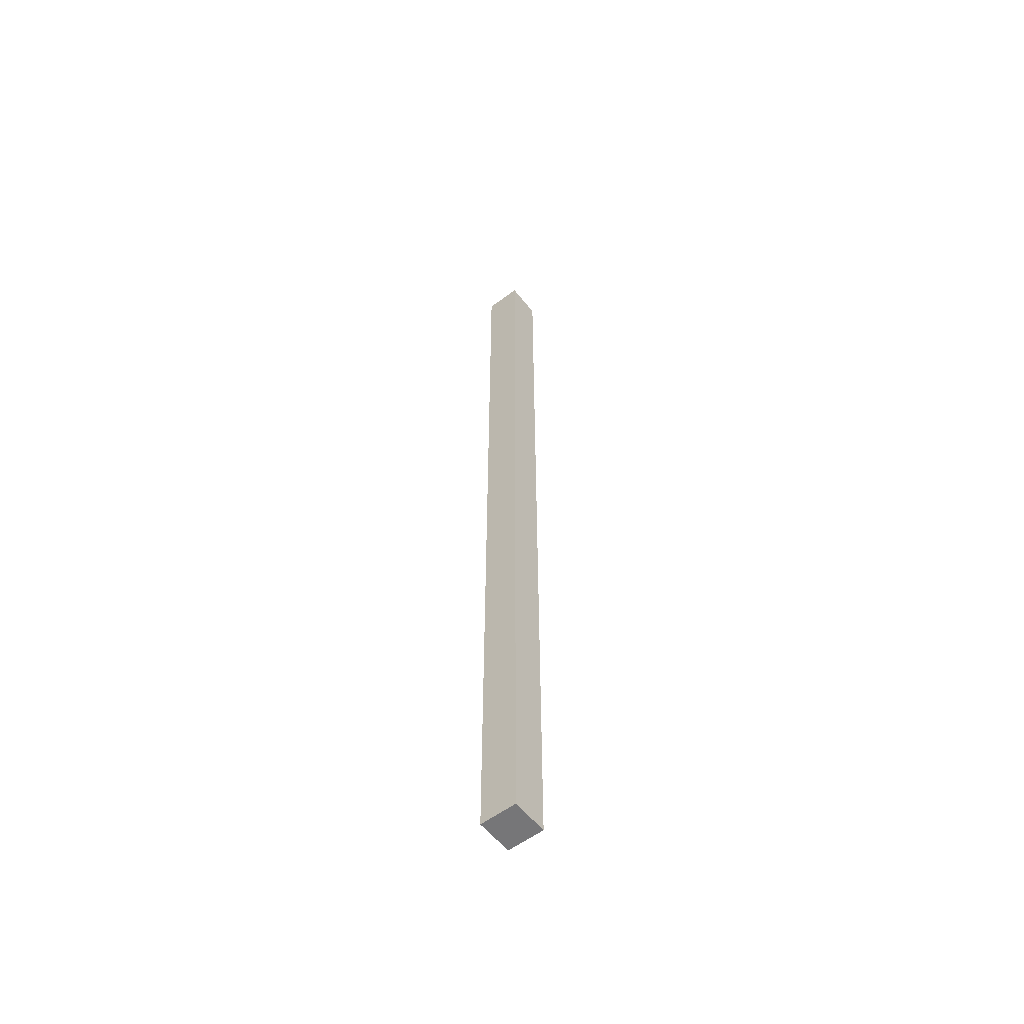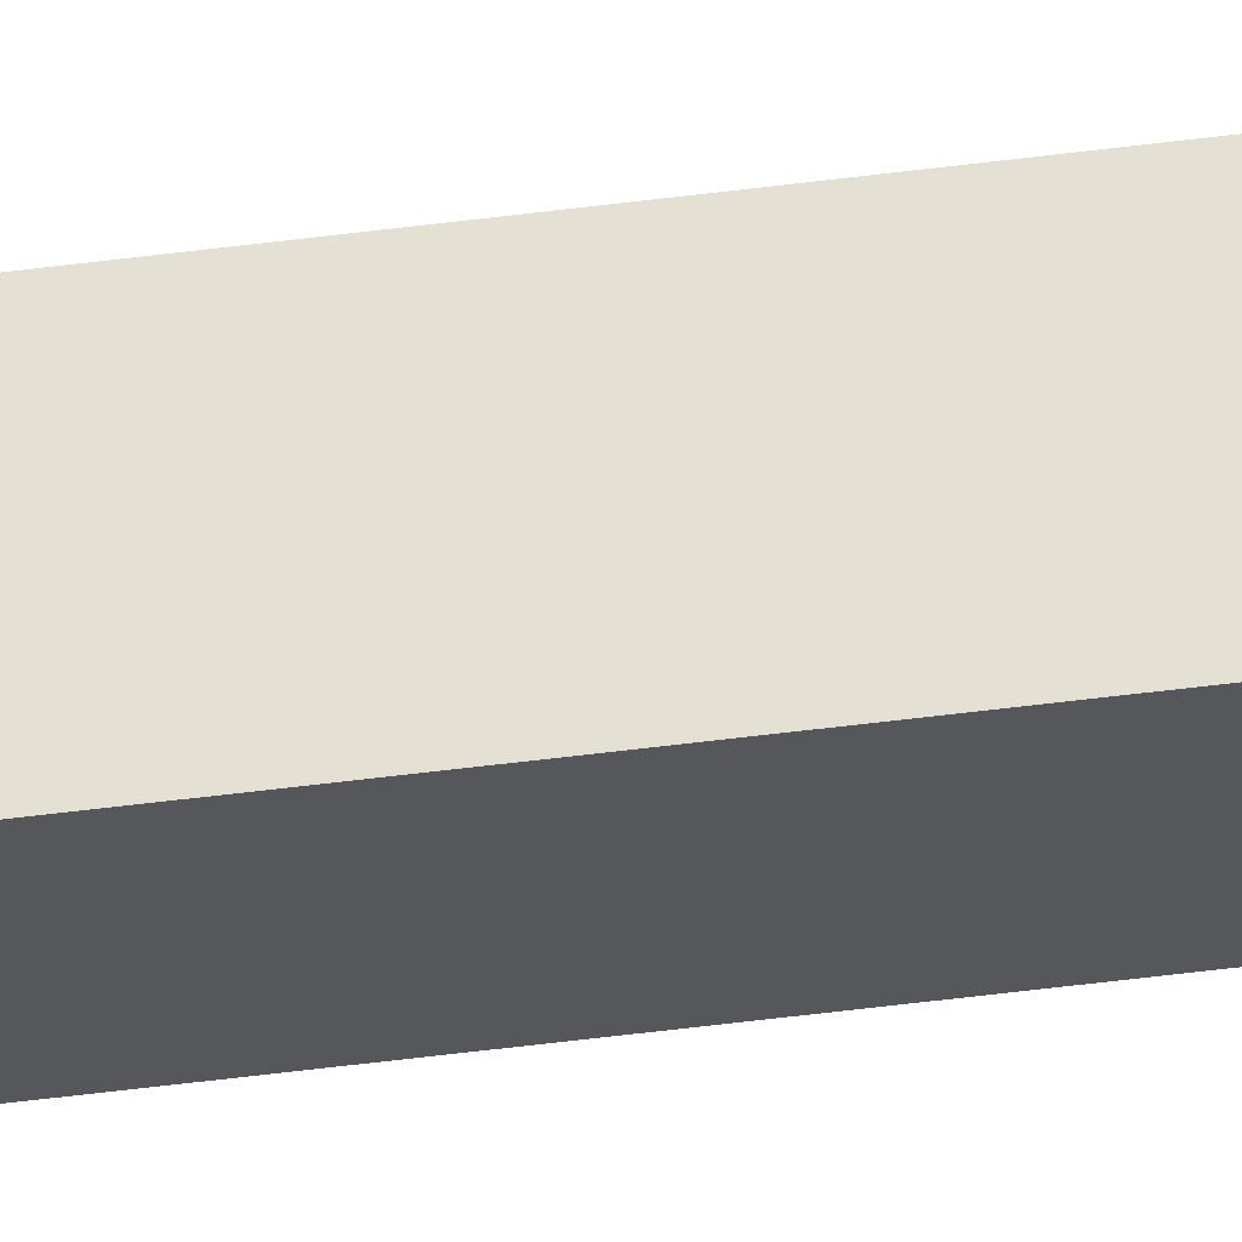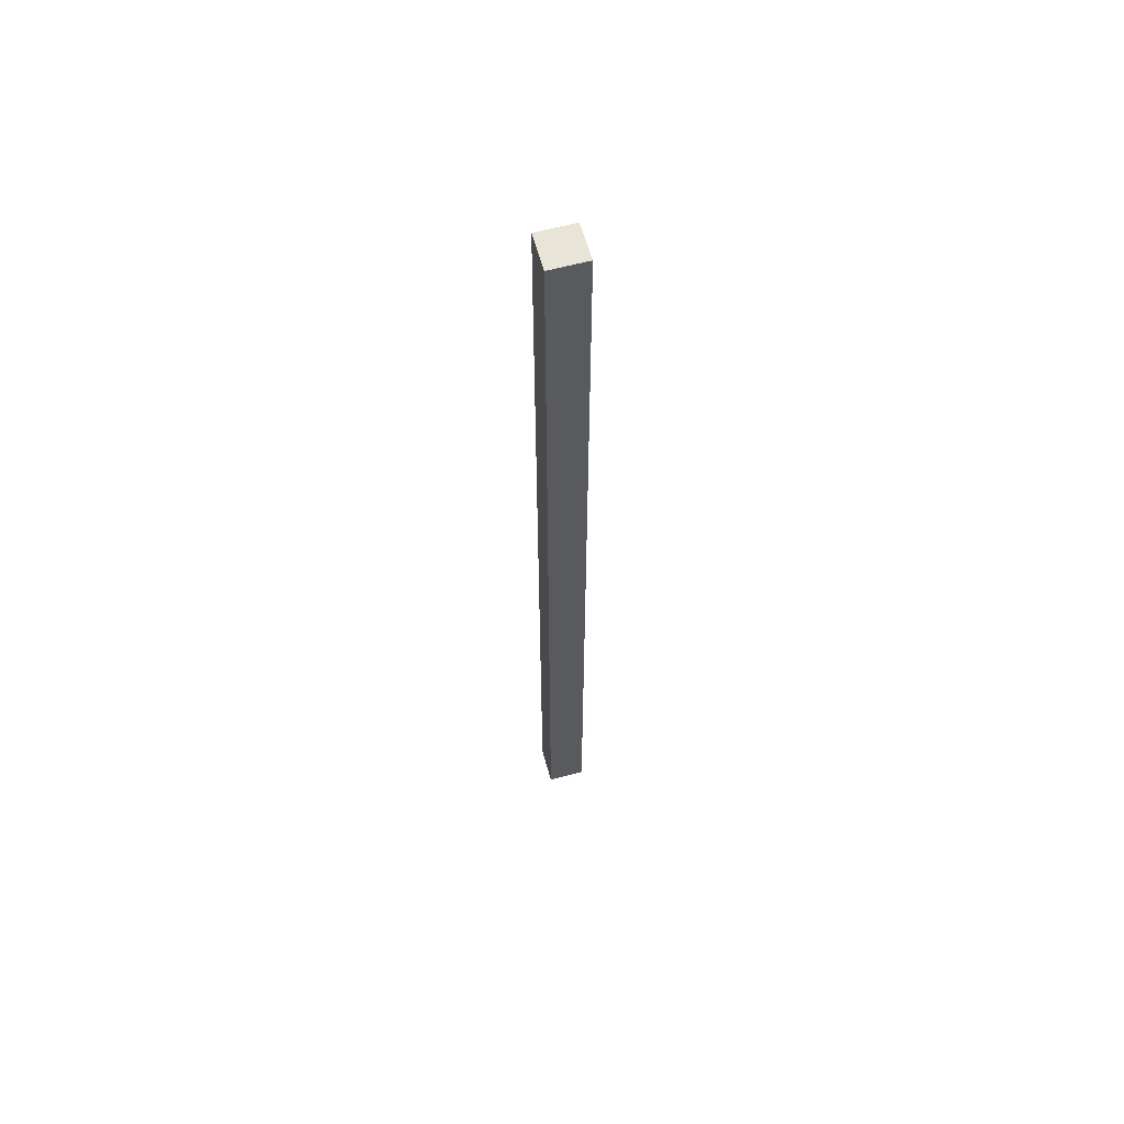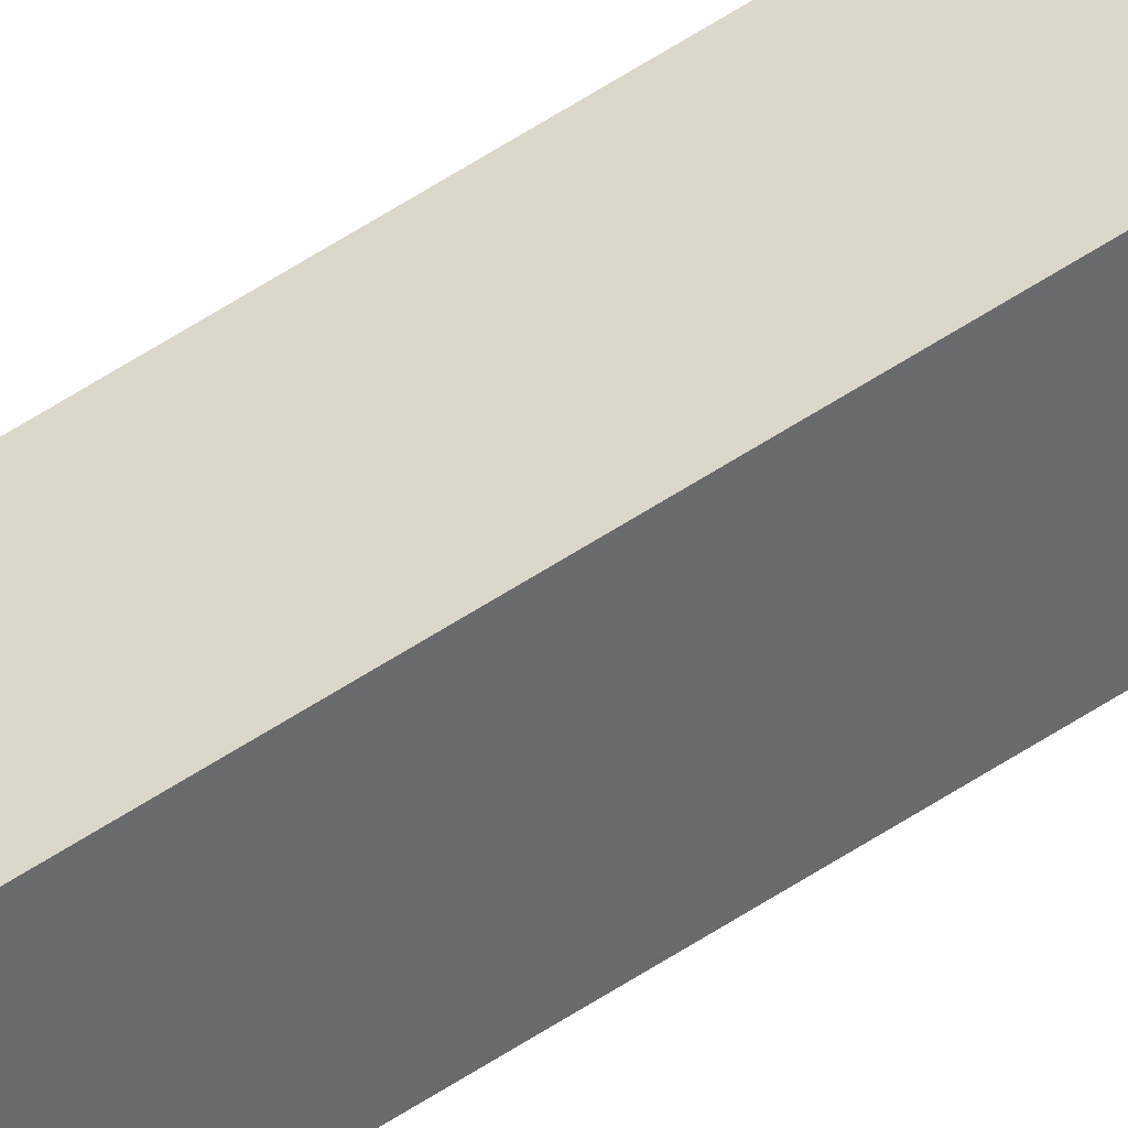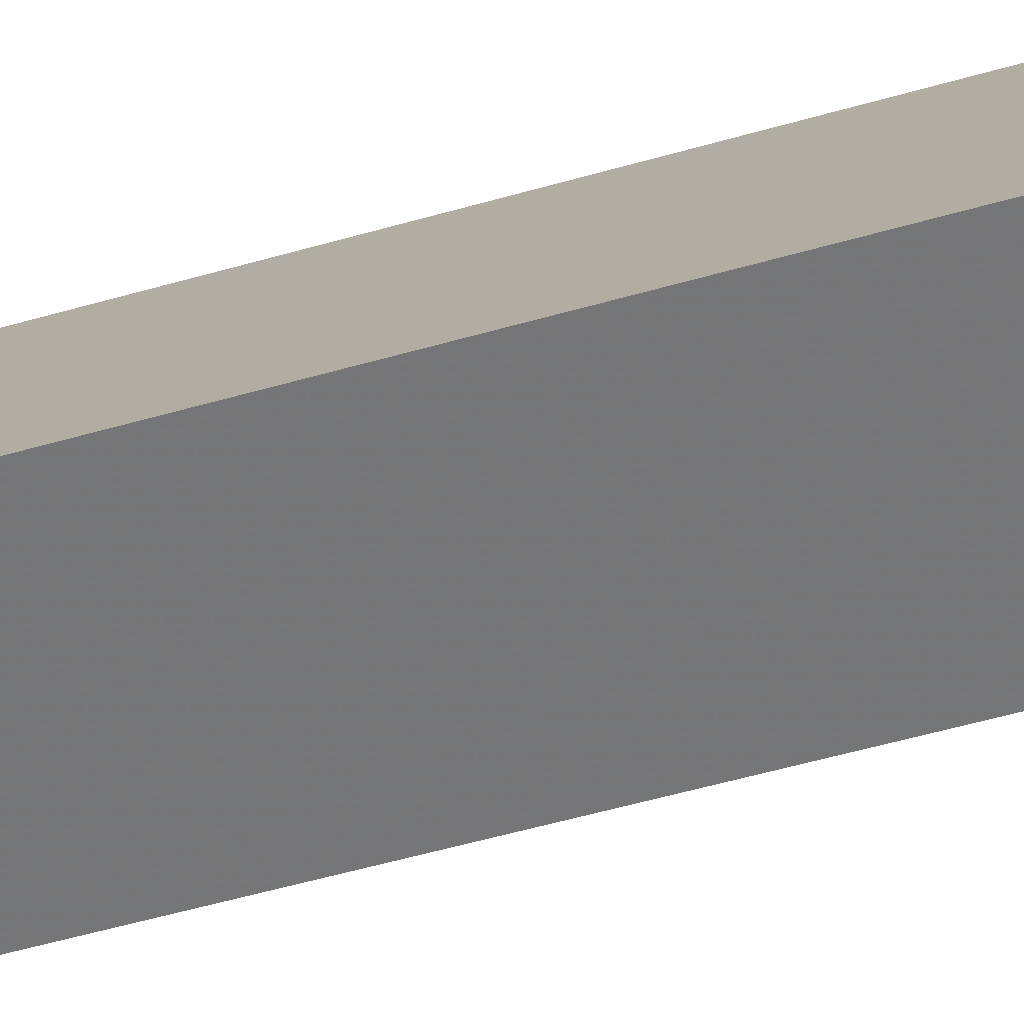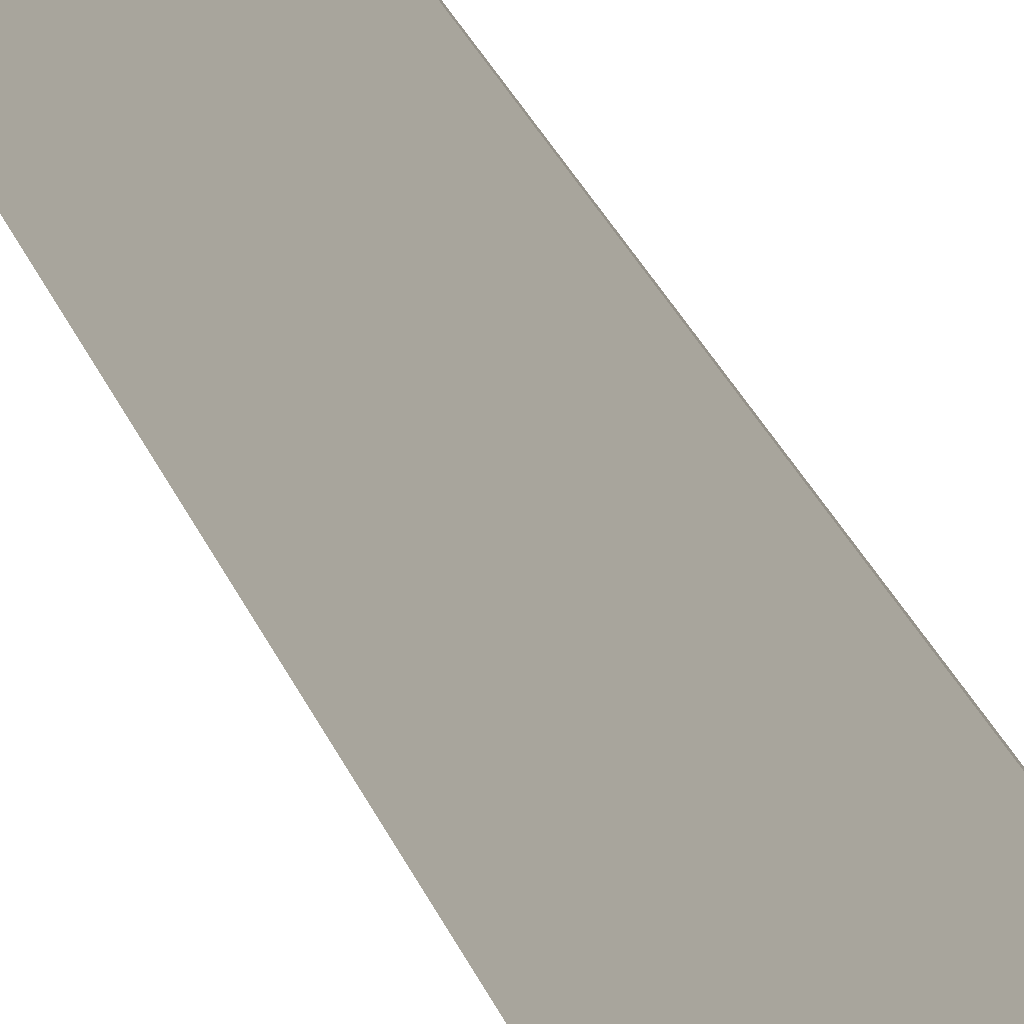
<metadata>
{"format":"obj","ext":"obj","renderer":"f3d","projection":"perspective","resolution":1024,"background":"white","views":[{"elev":-56.9,"azim":-178.9,"up":"+Z"},{"elev":-64.6,"azim":97.0,"up":"+Y"},{"elev":60.5,"azim":-52.3,"up":"+Z"},{"elev":79.8,"azim":-120.6,"up":"+Y"},{"elev":-16.8,"azim":130.7,"up":"+Y"},{"elev":10.8,"azim":172.6,"up":"+Y"}]}
</metadata>
<code>
v 0 0 -0.5
v -0.02344 -0.03125 -0.5
v -0.02344 -0.03125 0.5
v 0 0 0.5
v 0.03125 -0.02344 -0.5
v 0.007812 -0.05469 -0.5
v 0.007812 -0.05469 0.5
v 0.03125 -0.02344 0.5
f 1 2 3
f 1 3 4
f 1 4 5
f 1 5 2
f 2 5 6
f 2 6 7
f 2 7 3
f 3 7 4
f 4 7 8
f 4 8 5
f 5 8 6
f 6 8 7

</code>
